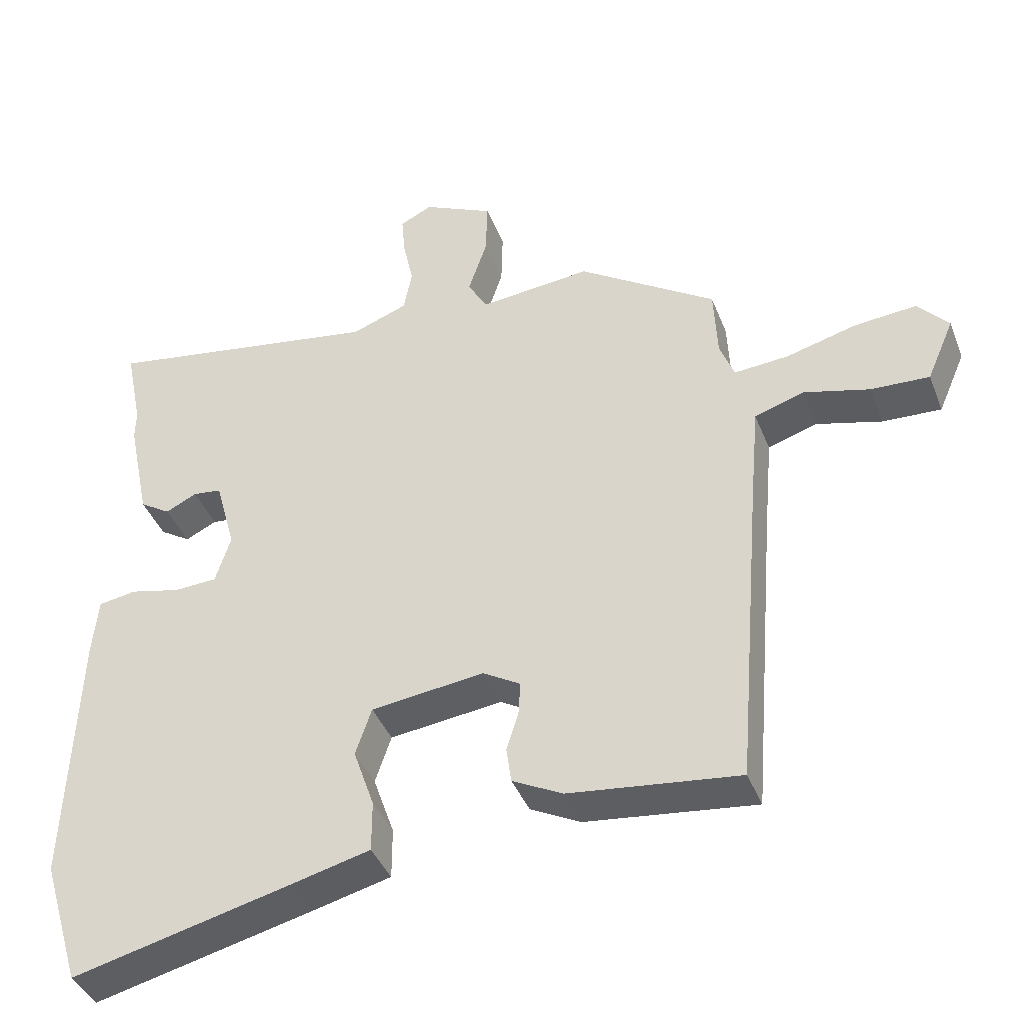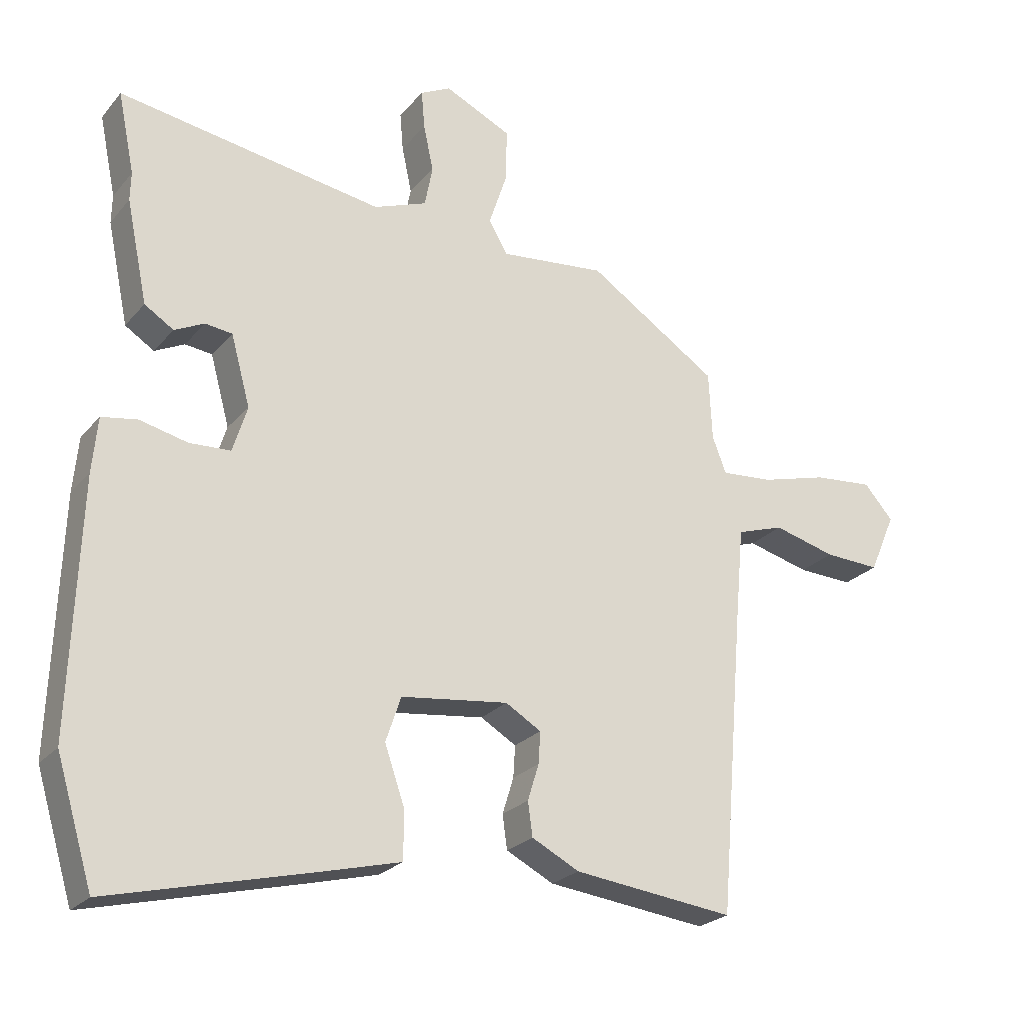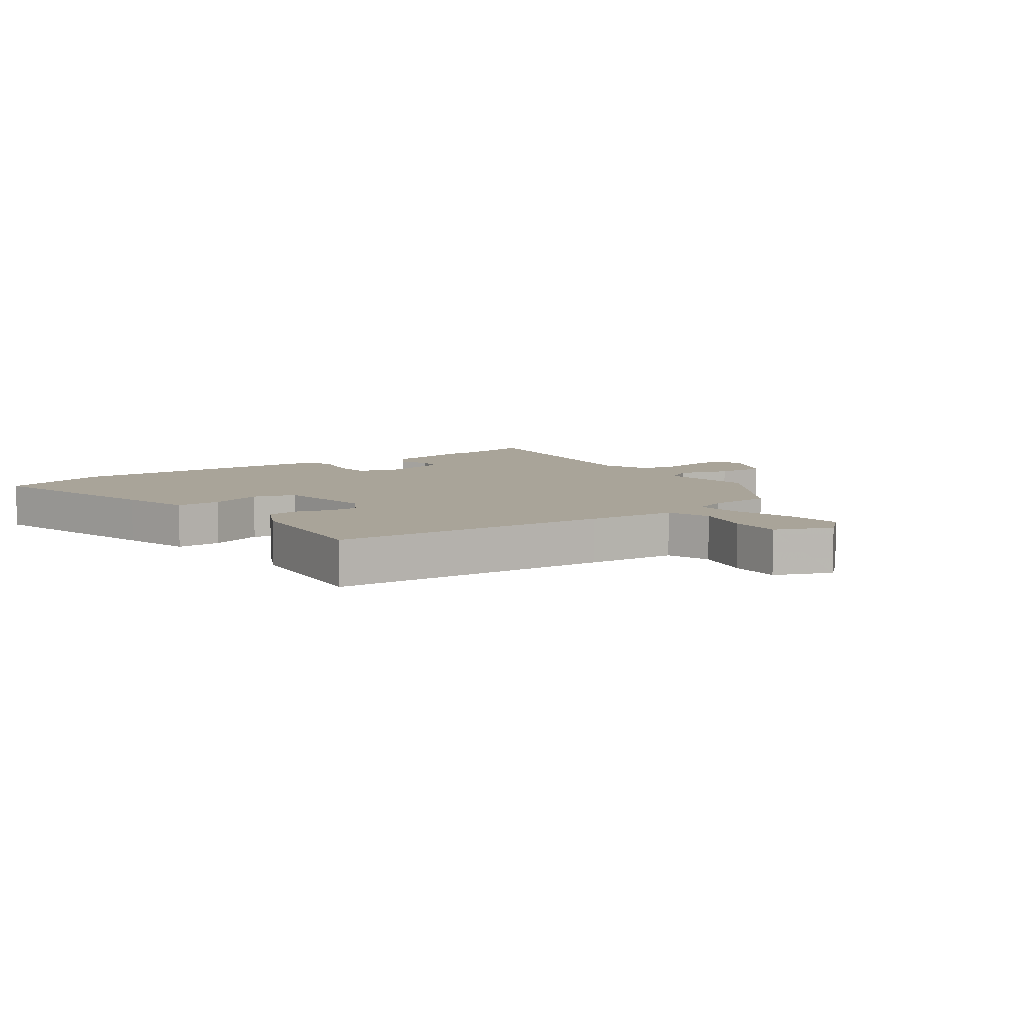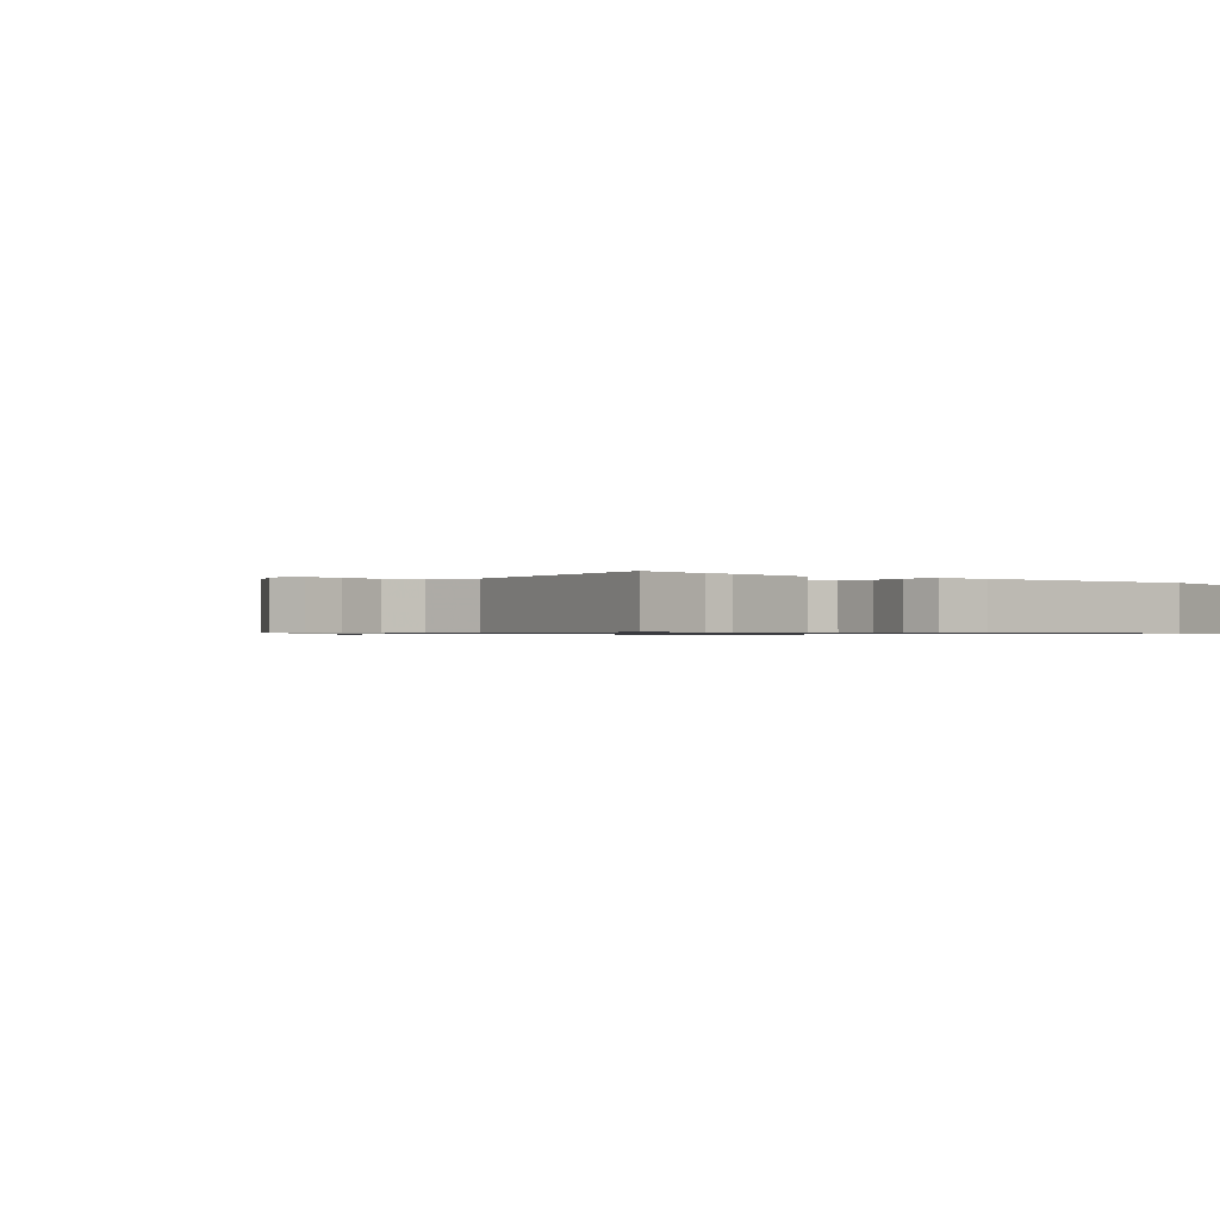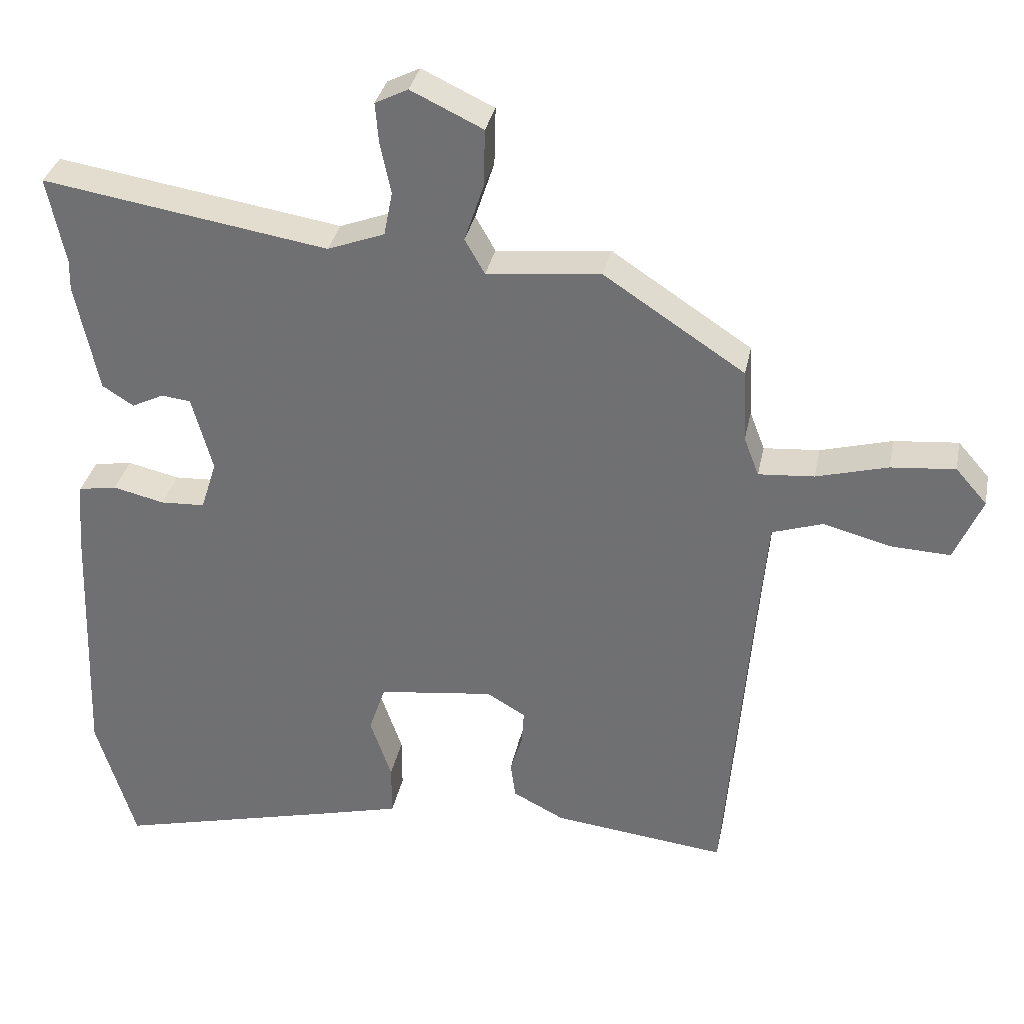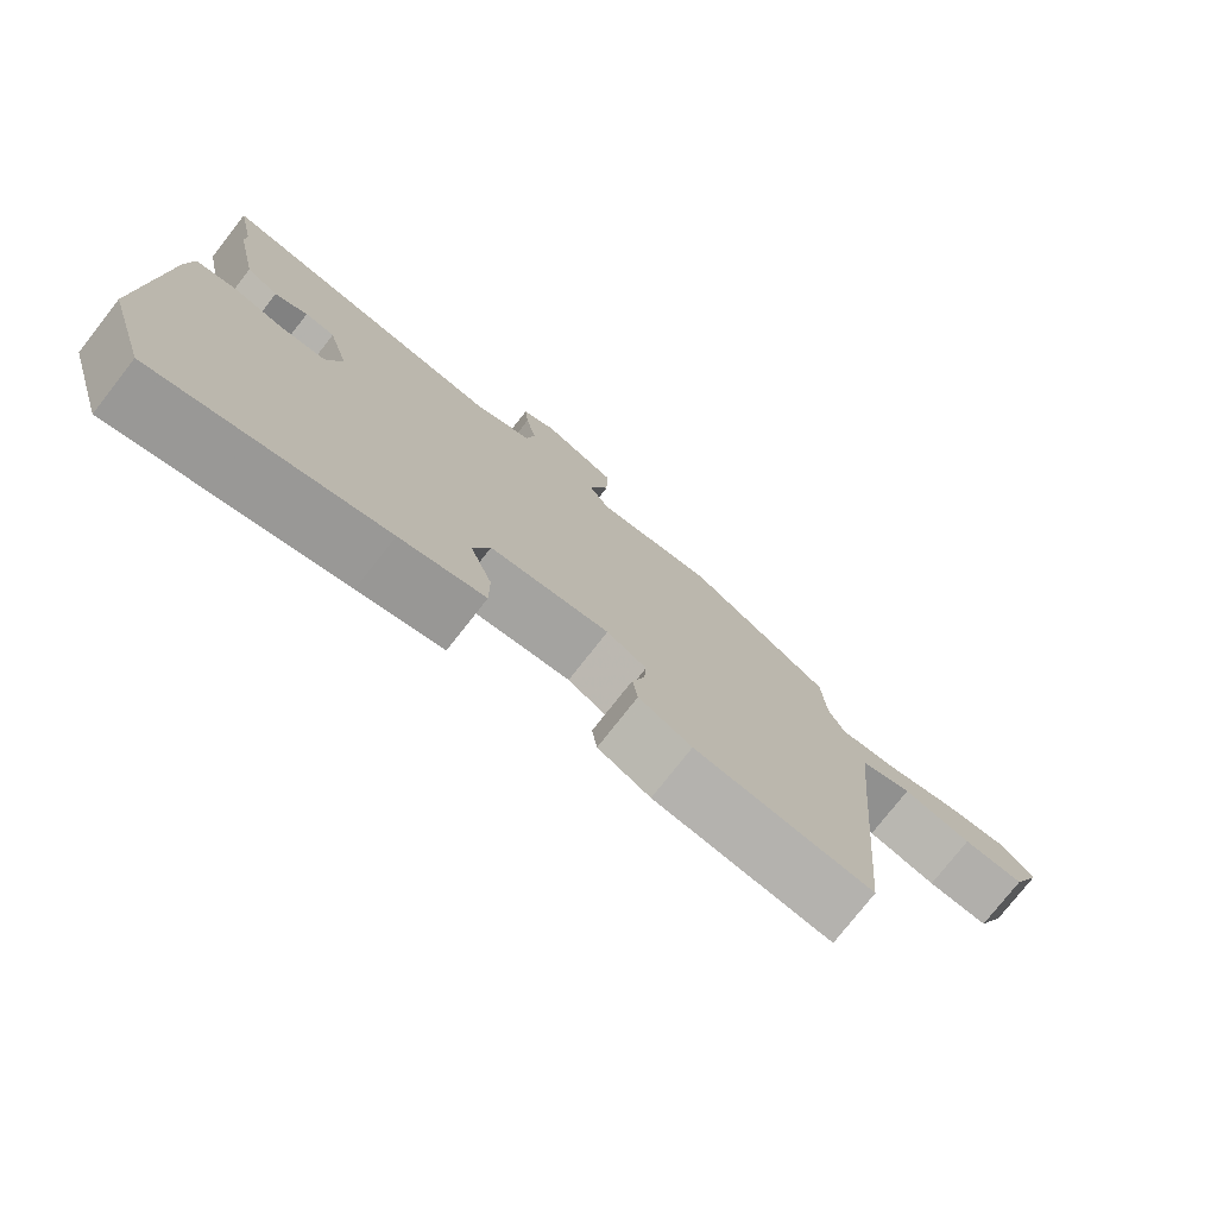
<metadata>
{"format":"obj","ext":"obj","renderer":"f3d","projection":"perspective","resolution":1024,"background":"white","views":[{"elev":-40.6,"azim":-159.7,"up":"+Z"},{"elev":-24.0,"azim":150.3,"up":"+Z"},{"elev":7.3,"azim":-126.6,"up":"+Y"},{"elev":-0.7,"azim":50.9,"up":"+Y"},{"elev":33.2,"azim":-168.8,"up":"+Z"},{"elev":-76.8,"azim":141.9,"up":"+Z"}]}
</metadata>
<code>
v -0.463 0.07 0.363
v -0.266 0.07 0.493
v -0.106 0.07 0.477
v -0.078 0.07 0.526
v -0.105 0.07 0.607
v -0.107 0.07 0.688
v -0.006 0.07 0.736
v 0.04 0.07 0.713
v 0.035 0.07 0.655
v 0.02 0.07 0.585
v 0.032 0.07 0.523
v 0.112 0.07 0.493
v 0.512 0.07 0.558
v 0.487 0.07 0.436
v 0.488 0.07 0.393
v 0.456 0.07 0.239
v 0.412 0.07 0.211
v 0.367 0.07 0.233
v 0.326 0.07 0.228
v 0.297 0.07 0.122
v 0.319 0.07 0.052
v 0.381 0.07 0.049
v 0.453 0.07 0.066
v 0.507 0.07 0.057
v 0.515 0.07 -0.026
v 0.529 0.07 -0.403
v 0.474 0.07 -0.585
v 0.163 0.07 -0.509
v 0.048 0.07 -0.48
v 0.048 0.07 -0.407
v 0.078 0.07 -0.32
v 0.055 0.07 -0.252
v -0.107 0.07 -0.232
v -0.161 0.07 -0.264
v -0.158 0.07 -0.312
v -0.141 0.07 -0.367
v -0.148 0.07 -0.418
v -0.22 0.07 -0.455
v -0.463 0.07 -0.484
v -0.5 0.07 -0.032
v -0.513 0.07 0.112
v -0.584 0.07 0.135
v -0.678 0.07 0.11
v -0.762 0.07 0.106
v -0.801 0.07 0.196
v -0.757 0.07 0.246
v -0.667 0.07 0.238
v -0.567 0.07 0.211
v -0.489 0.07 0.205
v -0.468 0.07 0.26
v -0.463 0 0.363
v -0.266 0 0.493
v -0.106 0 0.477
v -0.078 0 0.526
v -0.105 0 0.607
v -0.107 0 0.688
v -0.006 0 0.736
v 0.04 0 0.713
v 0.035 0 0.655
v 0.02 0 0.585
v 0.032 0 0.523
v 0.112 0 0.493
v 0.512 0 0.558
v 0.487 0 0.436
v 0.488 0 0.393
v 0.456 0 0.239
v 0.412 0 0.211
v 0.367 0 0.233
v 0.326 0 0.228
v 0.297 0 0.122
v 0.319 0 0.052
v 0.381 0 0.049
v 0.453 0 0.066
v 0.507 0 0.057
v 0.515 0 -0.026
v 0.529 0 -0.403
v 0.474 0 -0.585
v 0.163 0 -0.509
v 0.048 0 -0.48
v 0.048 0 -0.407
v 0.078 0 -0.32
v 0.055 0 -0.252
v -0.107 0 -0.232
v -0.161 0 -0.264
v -0.158 0 -0.312
v -0.141 0 -0.367
v -0.148 0 -0.418
v -0.22 0 -0.455
v -0.463 0 -0.484
v -0.5 0 -0.032
v -0.513 0 0.112
v -0.584 0 0.135
v -0.678 0 0.11
v -0.762 0 0.106
v -0.801 0 0.196
v -0.757 0 0.246
v -0.667 0 0.238
v -0.567 0 0.211
v -0.489 0 0.205
v -0.468 0 0.26
f 46 47 48
f 45 46 48
f 44 45 48
f 43 44 48
f 42 43 48
f 41 42 48 49
f 40 41 49 50
f 39 40 50
f 38 39 50
f 37 38 50
f 36 37 50
f 35 36 50
f 29 30 31
f 28 29 31
f 27 28 31
f 26 27 31
f 25 26 31
f 24 25 31
f 23 24 31
f 22 23 31
f 21 22 31 32
f 20 21 32 33
f 16 17 18
f 15 16 18
f 14 15 18
f 14 18 19
f 13 14 19
f 12 13 19
f 20 33 34
f 19 20 34
f 12 19 34
f 11 12 34
f 8 9 10
f 7 8 10
f 6 7 10
f 5 6 10
f 4 5 10
f 50 1 2 3
f 34 35 50
f 34 50 3
f 10 11 34
f 4 10 34
f 3 4 34
f 98 97 96
f 98 96 95
f 98 95 94
f 98 94 93
f 98 93 92
f 99 98 92 91
f 100 99 91 90
f 100 90 89
f 100 89 88
f 100 88 87
f 100 87 86
f 100 86 85
f 81 80 79
f 81 79 78
f 81 78 77
f 81 77 76
f 81 76 75
f 81 75 74
f 81 74 73
f 81 73 72
f 82 81 72 71
f 83 82 71 70
f 68 67 66
f 68 66 65
f 68 65 64
f 69 68 64
f 69 64 63
f 69 63 62
f 84 83 70
f 84 70 69
f 84 69 62
f 84 62 61
f 60 59 58
f 60 58 57
f 60 57 56
f 60 56 55
f 60 55 54
f 53 52 51 100
f 100 85 84
f 53 100 84
f 84 61 60
f 84 60 54
f 84 54 53
f 1 51 52 2
f 2 52 53 3
f 3 53 54 4
f 4 54 55 5
f 5 55 56 6
f 6 56 57 7
f 7 57 58 8
f 8 58 59 9
f 9 59 60 10
f 10 60 61 11
f 11 61 62 12
f 12 62 63 13
f 13 63 64 14
f 14 64 65 15
f 15 65 66 16
f 16 66 67 17
f 17 67 68 18
f 18 68 69 19
f 19 69 70 20
f 20 70 71 21
f 21 71 72 22
f 22 72 73 23
f 23 73 74 24
f 24 74 75 25
f 25 75 76 26
f 26 76 77 27
f 27 77 78 28
f 28 78 79 29
f 29 79 80 30
f 30 80 81 31
f 31 81 82 32
f 32 82 83 33
f 33 83 84 34
f 34 84 85 35
f 35 85 86 36
f 36 86 87 37
f 37 87 88 38
f 38 88 89 39
f 39 89 90 40
f 40 90 91 41
f 41 91 92 42
f 42 92 93 43
f 43 93 94 44
f 44 94 95 45
f 45 95 96 46
f 46 96 97 47
f 47 97 98 48
f 48 98 99 49
f 49 99 100 50
f 50 100 51 1

</code>
